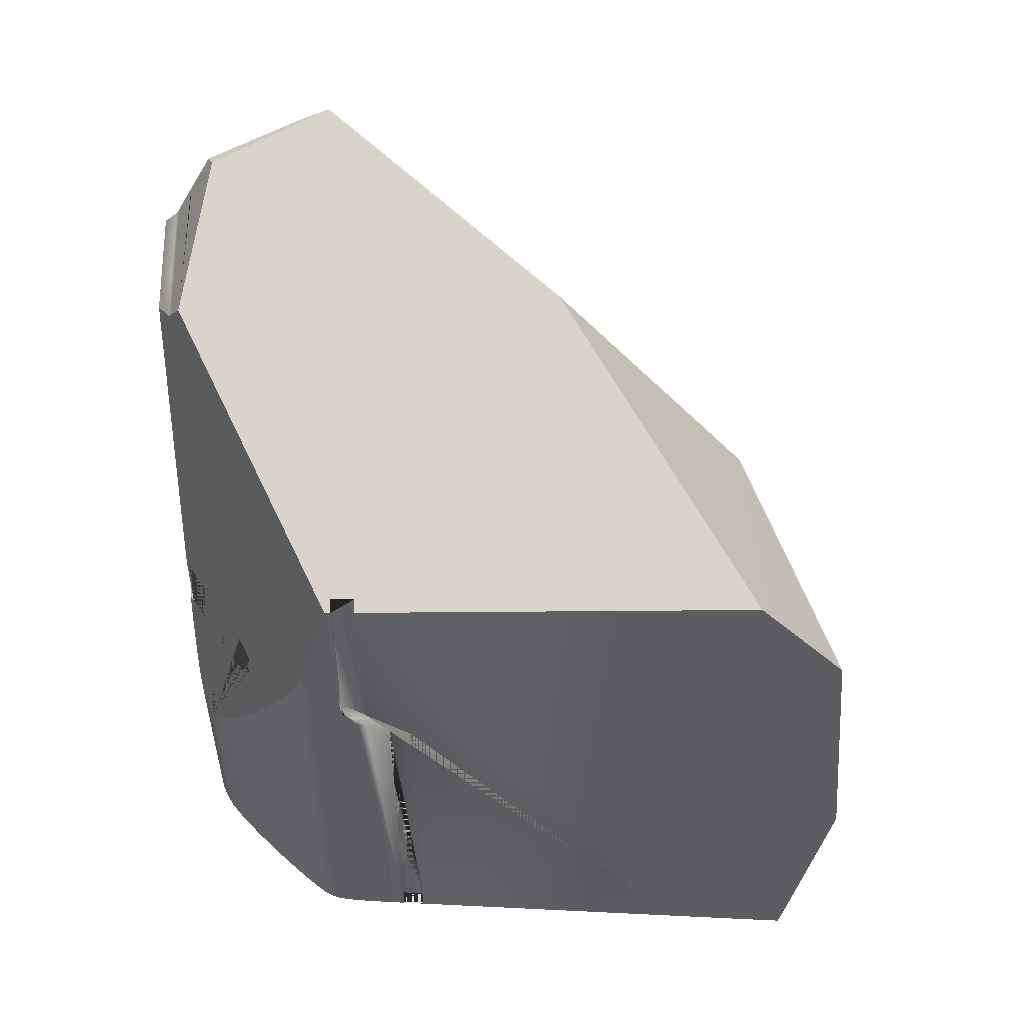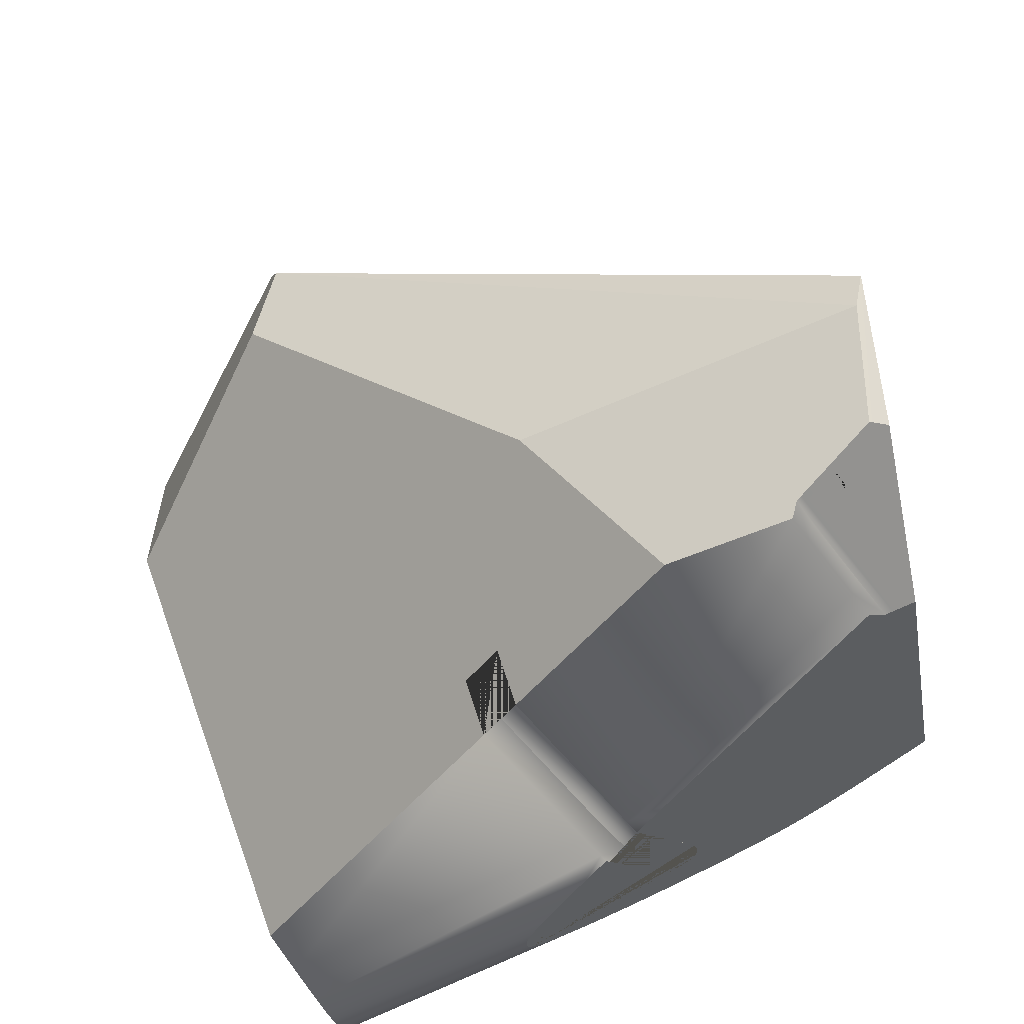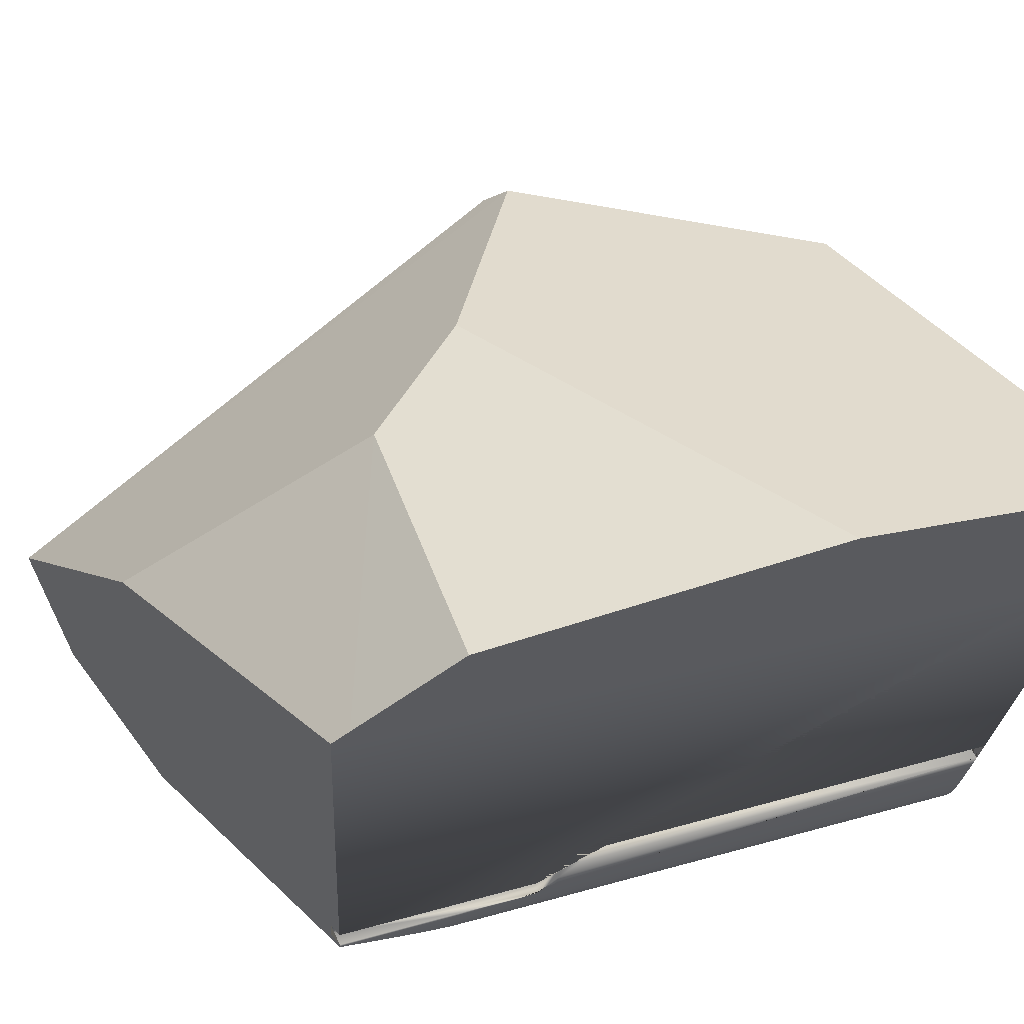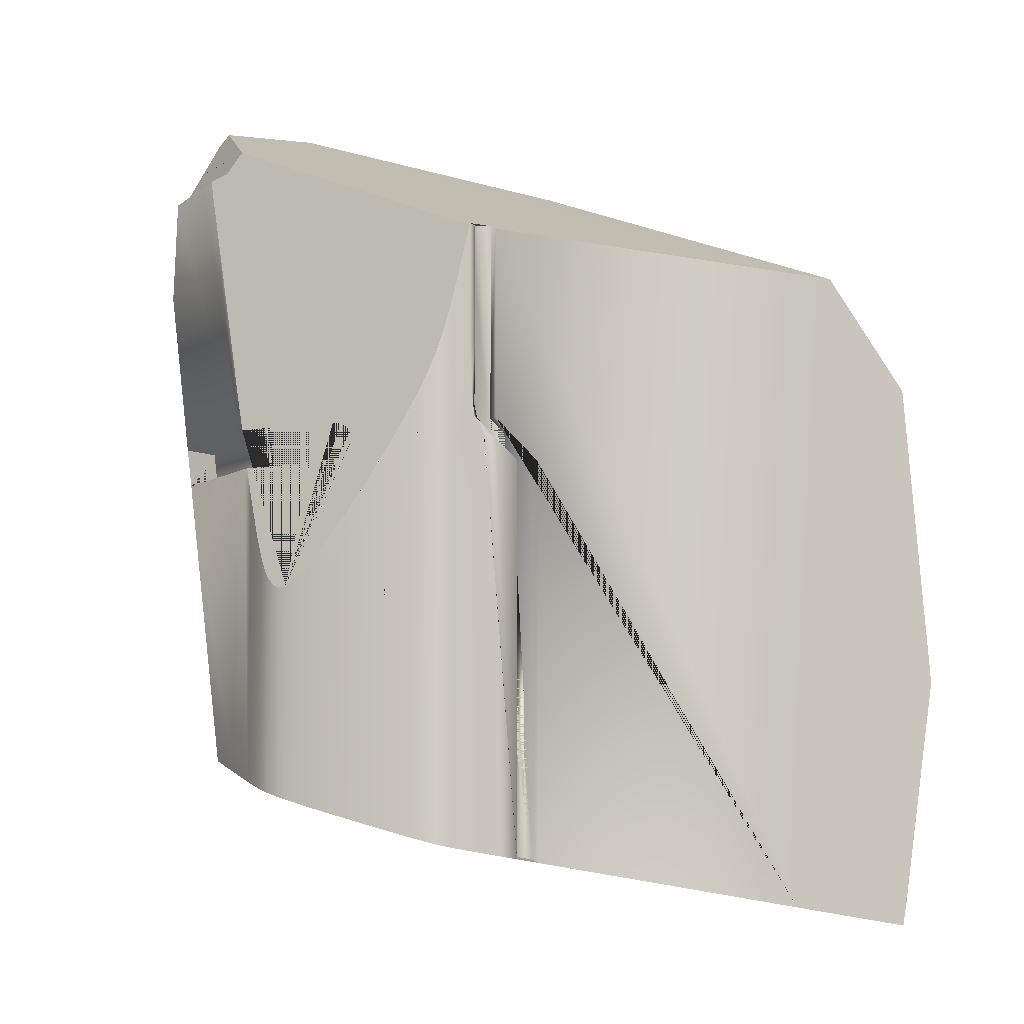
<metadata>
{"format":"obj","ext":"obj","renderer":"f3d","projection":"perspective","resolution":1024,"background":"white","views":[{"elev":53.6,"azim":-92.0,"up":"+Y"},{"elev":-48.9,"azim":123.8,"up":"+Z"},{"elev":59.4,"azim":-105.8,"up":"+Z"},{"elev":-5.6,"azim":-115.8,"up":"+Y"}]}
</metadata>
<code>
o Hammer_cell.013
v -0.982 0.6739 0.1553
v -0.982 0.7372 0.1553
v -0.2347 -0.164 1.115
v -0.1089 -0.06059 0.6773
v -0.3494 0.6855 1.304
v 0.146 0.4379 1.037
v -0.5885 0.9156 1.354
v 0.1642 0.4188 0.8294
v -0.01117 0.9632 0.2948
v -0.514 1.458 0.8976
v -0.08533 1.659 0.3704
v 0.184 0.4836 0.9697
v -0.09377 1.638 0.3052
v -1.198 0.6199 0.311
v -1.167 0.6199 0.2318
v -1.198 0.8475 0.2992
v -0.9252 0.6581 0.09755
v -0.807 0.6581 0.05291
v -0.8774 0.6581 0.06738
v -0.9252 0.753 0.09755
v -0.8069 0.753 0.05291
v -0.8773 0.753 0.06739
v -0.3348 1.415 -0.03747
v -0.3282 1.429 -0.01009
v -1.201 0.6582 0.4648
v -1.201 0.7531 0.3577
v -1.201 0.7531 0.4113
v -1.201 0.6582 0.5178
v -1.172 0.6582 0.4648
v -1.172 0.7531 0.3577
v -1.172 0.7531 0.4113
v -1.172 0.6582 0.5178
v -1.064 0.4149 0.1092
v -1.062 0.4964 0.1074
v -1.181 0.6199 0.2529
v -1.19 0.6199 0.2709
v -1.195 0.6199 0.2891
v -1.195 0.8475 0.2842
v -1.19 0.8475 0.2695
v -1.181 0.8475 0.2528
v -0.8661 0.6581 0.06283
v -0.8523 0.6581 0.05875
v -0.8334 0.6581 0.05536
v -0.9115 0.6581 0.08653
v -0.8994 0.6581 0.07843
v -0.8881 0.6581 0.07235
v -1.198 0.4912 0.3135
v -1.198 0.5609 0.3127
v -0.8661 0.753 0.06284
v -0.8523 0.753 0.05875
v -0.8334 0.753 0.05536
v -0.9115 0.753 0.08654
v -0.8994 0.753 0.07844
v -0.8881 0.753 0.07235
v -1.198 0.9584 0.2975
v -1.146 0.6204 0.205
v -1.119 0.6244 0.1723
v -0.9406 0.7527 0.1118
v -0.9562 0.751 0.1277
v -0.9706 0.7463 0.1429
v -0.9706 0.6648 0.1429
v -0.9562 0.6601 0.1277
v -0.9406 0.6584 0.1118
v -1.201 0.9186 0.3578
v -0.2546 1.415 -0.03747
v -0.4065 1.429 -0.009915
v -0.4148 1.415 -0.03747
v -0.2496 1.429 -0.01027
v -1.2 0.6203 0.3391
v -1.2 0.6231 0.3735
v -1.201 0.6315 0.414
v -1.2 0.8465 0.3159
v -1.2 0.8397 0.3334
v -1.201 0.819 0.3495
v -1.013 0.6739 0.1202
v -0.9973 0.6739 0.1377
v -0.9974 0.7372 0.1377
v -1.172 0.8198 0.4101
v -1.172 0.6319 0.4658
v -0.989 0.6882 0.1629
v -0.9913 0.7055 0.1655
v -0.989 0.7228 0.1629
v -1.198 0.6672 0.3083
v -1.198 0.7126 0.305
v -1.198 0.7685 0.3018
v -1.167 0.7126 0.2319
v -1.167 0.6672 0.2318
v -1.201 0.7293 0.3845
v -1.201 0.7056 0.4113
v -1.172 0.6819 0.438
v -1.172 0.7056 0.4646
v -0.2426 1.506 0.03355
v -0.7014 0.753 -0.03743
v -0.6724 0.753 0.05117
v -0.7258 0.753 0.05105
v -0.7709 0.753 0.05153
v -0.7573 0.6581 -0.03713
v -0.7015 0.6581 -0.03743
v -0.771 0.6581 0.05153
v -0.7258 0.6581 0.05105
v -0.6725 0.6581 0.05117
v -0.9406 0.6819 0.1119
v -0.9569 0.6828 0.1285
v -0.9731 0.685 0.1457
v -0.9573 0.7055 0.1288
v -0.9742 0.7055 0.1469
v -0.9406 0.7291 0.1119
v -0.9569 0.7283 0.1285
v -0.9731 0.7261 0.1457
v -0.9991 0.6648 0.1061
v -0.9521 0.6584 0.09137
v -0.9692 0.6601 0.1083
v -0.9849 0.6648 0.1245
v -1.021 0.6882 0.1289
v -1.024 0.7055 0.1318
v -1.005 0.6882 0.1459
v -1.008 0.7055 0.1486
v -1.005 0.7228 0.1459
v -1.195 0.6672 0.288
v -1.195 0.7126 0.2867
v -1.195 0.7685 0.2853
v -1.19 0.6672 0.2706
v -1.19 0.7126 0.2702
v -1.19 0.7685 0.2698
v -1.181 0.6672 0.2529
v -1.181 0.7126 0.2529
v -1.181 0.7685 0.2528
v -0.9849 0.7463 0.1245
v -0.9692 0.751 0.1083
v -0.9521 0.7527 0.09138
v -1.089 0.5712 0.1372
v -1.092 0.4945 0.1403
v -1.12 0.5641 0.173
v -1.121 0.4923 0.1739
v -1.181 0.5609 0.2529
v -1.181 0.4911 0.253
v -1.19 0.5609 0.2711
v -1.19 0.4911 0.2712
v -1.195 0.5609 0.2899
v -1.195 0.4911 0.2902
v -1.01 0.4149 0.05291
v -1.036 0.4149 0.07938
v -1.146 0.6675 0.205
v -1.146 0.7124 0.205
v -0.2465 1.464 0.00932
v -1.2 0.9577 0.3127
v -1.2 0.9527 0.3285
v -1.201 0.9397 0.3437
v -1.2 0.5612 0.3423
v -1.2 0.4913 0.3439
v -1.2 0.5632 0.3784
v -1.201 0.7502 0.3637
v -1.2 0.763 0.3423
v -1.2 0.7679 0.3211
v -1.201 0.709 0.3818
v -1.2 0.7114 0.3534
v -1.2 0.7125 0.3275
v -1.201 0.674 0.3998
v -1.2 0.6693 0.3646
v -1.2 0.6674 0.3338
v -1.172 0.7501 0.4283
v -0.2095 1.617 0.09651
v -0.1786 1.598 0.0857
v -0.1736 1.595 0.08382
v -0.1817 1.506 0.03341
v -0.1876 1.441 -0.00365
v -0.1884 1.431 -0.008913
v -0.1974 1.415 -0.03747
v -0.1664 1.17 -0.03747
v -1.201 1.193 0.3578
v -1.201 1.193 0.3448
v -1.172 1.205 0.3578
v -0.5453 1.48 0.01899
v -0.2373 1.606 0.09017
v -0.4769 1.415 -0.03747
v -0.5175 1.429 -0.00966
v -0.5365 1.464 0.01001
v -0.524 1.441 -0.002905
v -1.201 1.181 0.3419
v -1.2 1.056 0.3116
v -1.2 1.116 0.3264
v -1.181 0.8548 0.2528
v -1.19 0.9019 0.2694
v -1.195 0.9486 0.2836
v -1.196 0.9584 0.2862
v -1.198 0.9992 0.2972
v -0.7014 0.8464 -0.03743
v -1.167 0.8029 0.2319
v -1.007 0.7389 0.121
v -0.993 0.7463 0.114
v -0.7386 0.753 -0.03723
v -0.9727 0.751 0.103
v -0.9338 0.753 0.08006
v -1.023 0.7228 0.1266
v -1.017 0.7299 0.1246
v -1.029 0.7055 0.1262
v -1.135 0.712 0.191
v -1.029 0.6991 0.1244
v -1.024 0.6821 0.1175
v -1.019 0.6739 0.1127
v -1.013 0.6705 0.1081
v -1.003 0.6648 0.1008
v -0.9982 0.6637 0.09756
v -1.028 0.6882 0.1214
v -1.119 0.6703 0.1715
v -1.102 0.6306 0.1521
v -1.108 0.6437 0.1586
v -0.8043 0.5902 -0.03633
v -0.8417 0.5019 -0.03478
v -1.04 0.4967 0.08283
v -1.035 0.4882 0.07824
v -0.8691 0.443 -0.03229
v -1.01 0.444 0.05275
v -0.9026 0.3887 -0.02507
v -0.9871 0.4081 0.03034
v -0.8885 0.4078 -0.02898
v -0.9139 0.3783 -0.02074
v -0.967 0.3833 0.01235
v -0.9367 0.3671 -0.009696
v -0.9504 0.3704 -0.000682
v -0.9248 0.3707 -0.01596
v -1.088 0.5976 0.1359
v -1.083 0.5857 0.1298
v -1.077 0.5743 0.1239
v -1.06 0.5371 0.1048
v -0.9829 0.6601 0.08754
v -0.977 0.6596 0.08388
v -0.9617 0.6584 0.0744
v -0.9423 0.6581 0.06268
v -0.7767 0.6581 -0.0368
v -1.146 0.7421 0.205
v -1.201 1.155 1.316
v -1.172 1.203 0.4114
v -1.201 1.191 0.4114
v -1.201 1.155 1.327
v -0.3127 0.753 -0.03747
v -0.2496 0.753 0.05459
v -0.346 0.6581 -0.03747
v -0.2831 0.6581 0.05432
v -0.5789 -0.005568 -0.03747
v -0.588 -0.03147 -0.03747
v -0.9139 -0.1012 -0.02075
v -0.9026 -0.0981 -0.02508
v -0.8692 -0.08997 -0.03229
v -0.8418 -0.08392 -0.03478
v -0.8885 -0.09453 -0.02899
v -0.7016 -0.05474 -0.03743
v -0.7573 -0.0662 -0.03714
v -0.8044 -0.07598 -0.03634
v -1.201 -0.3782 1.208
v -1.01 -0.134 0.05296
v -0.967 -0.1179 0.01234
v -0.9871 -0.1252 0.03034
v -0.9367 -0.1078 -0.009705
v -0.9248 -0.1043 -0.01597
v -0.9504 -0.1122 -0.000691
v -1.019 -0.1374 0.0618
v -1.201 -0.2456 0.4648
v -1.201 -0.2551 0.5178
v -1.195 -0.2134 0.2904
v -1.198 -0.2182 0.3139
v -1.2 -0.224 0.3446
v -1.2 -0.2307 0.3813
v -1.201 -0.238 0.422
v -1.19 -0.209 0.2713
v -1.181 -0.2039 0.253
v -1.146 -0.1884 0.2052
v -1.172 -0.2399 0.4648
v -1.064 -0.1549 0.1095
v -1.121 -0.1779 0.1744
v -1.093 -0.1664 0.1418
v -1.036 -0.144 0.07956
v -1.172 -0.2493 0.5178
v -1.167 -0.1973 0.2318
v -1.201 1.117 1.357
v -1.201 0.8886 1.54
v -1.201 0.1885 1.609
v -1.201 0.1604 1.612
v -1.201 -0.3843 1.524
v -1.201 -0.4296 1.498
v -1.201 -0.4322 1.515
v -1.135 0.712 0.191
v -1.119 0.6703 0.1715
v -1.201 -0.3843 1.524
v -1.201 -0.4322 1.515
v -1.19 0.9019 0.2694
v -1.195 0.9486 0.2836
v -1.04 0.4967 0.08283
v -1.035 0.4882 0.07824
v -0.9026 0.3887 -0.02507
v -0.8885 0.4078 -0.02898
v -0.9139 0.3783 -0.02074
v -1.088 0.5976 0.1359
v -1.083 0.5857 0.1298
v -1.06 0.5371 0.1048
v -1.146 0.7421 0.205
v -0.8418 -0.08392 -0.03478
v -0.8044 -0.07598 -0.03634
v -1.2 -0.224 0.3446
v -1.2 -0.2307 0.3813
v -0.9367 -0.1078 -0.009705
v -0.9248 -0.1043 -0.01597
v -0.9504 -0.1122 -0.000691
v -1.19 -0.209 0.2713
v -1.181 -0.2039 0.253
v -1.064 -0.1549 0.1095
v -1.093 -0.1664 0.1418
v -1.017 0.7299 0.1246
v -1.007 0.7389 0.121
v -0.9521 0.7527 0.09138
v -0.9727 0.751 0.103
v -1.201 1.181 0.3419
v -1.2 1.116 0.3264
v -1.196 0.9584 0.2862
v -0.993 0.7463 0.114
v -1.029 0.6991 0.1244
v -1.028 0.6882 0.1214
v -1.108 0.6437 0.1586
v -0.9871 0.4081 0.03034
v -0.967 0.3833 0.01235
v -1.077 0.5743 0.1239
v -1.2 1.056 0.3116
v -1.198 0.9992 0.2972
v -0.1876 1.441 -0.00365
v -0.1817 1.506 0.03341
v -0.1664 1.17 -0.03747
v -0.1974 1.415 -0.03747
v -1.024 0.6821 0.1175
v -1.019 0.6739 0.1127
v -1.102 0.6306 0.1521
v -1.01 0.444 0.05275
v -1.167 0.8029 0.2319
v -1.172 1.205 0.3578
v -1.172 1.203 0.4114
v -0.2496 0.753 0.05459
v -0.3127 0.753 -0.03747
v -0.7016 -0.05474 -0.03743
v -0.7573 -0.0662 -0.03714
v -1.201 -0.238 0.422
v -1.036 -0.144 0.07956
v -1.167 -0.1973 0.2318
v -1.201 0.1885 1.609
v -1.201 0.1604 1.612
v -0.588 -0.03147 -0.03747
v -1.121 -0.1779 0.1744
v -1.201 1.155 1.327
v -1.201 1.117 1.357
v -1.201 -0.4296 1.498
v -1.013 0.6705 0.1081
v -0.9248 0.3707 -0.01596
v -0.2095 1.617 0.09651
v -0.1786 1.598 0.0857
v -0.2373 1.606 0.09017
v -0.4769 1.415 -0.03747
v -0.7014 0.8464 -0.03743
v -0.7386 0.753 -0.03723
v -0.9338 0.753 0.08006
v -1.003 0.6648 0.1008
v -0.9504 0.3704 -0.000682
v -0.1884 1.431 -0.008913
v -0.9139 -0.1012 -0.02075
v -1.019 -0.1374 0.0618
v -0.9026 -0.0981 -0.02508
v -1.201 -0.2456 0.4648
v -1.172 -0.2399 0.4648
v -1.201 -0.3782 1.208
v -0.1736 1.595 0.08382
v -1.201 1.193 0.3578
v -1.201 1.193 0.3448
v -0.5453 1.48 0.01899
v -0.5365 1.464 0.01001
v -1.023 0.7228 0.1266
v -1.029 0.7055 0.1262
v -0.9982 0.6637 0.09756
v -0.9367 0.3671 -0.009696
v -0.9829 0.6601 0.08754
v -0.977 0.6596 0.08388
v -0.346 0.6581 -0.03747
v -0.2831 0.6581 0.05432
v -0.9617 0.6584 0.0744
v -0.9423 0.6581 0.06268
v -0.7767 0.6581 -0.0368
v -0.8043 0.5902 -0.03633
v -1.201 1.155 1.316
v -0.5789 -0.005568 -0.03747
v -0.8885 -0.09453 -0.02899
v -1.01 -0.134 0.05296
v -0.9871 -0.1252 0.03034
v -1.195 -0.2134 0.2904
v -1.198 -0.2182 0.3139
v -1.201 -0.2551 0.5178
v -1.172 -0.2493 0.5178
v -0.5175 1.429 -0.00966
v -0.524 1.441 -0.002905
v -0.8692 -0.08997 -0.03229
v -0.967 -0.1179 0.01234
v -1.146 -0.1884 0.2052
v -1.201 0.8886 1.54
v -1.181 0.8548 0.2528
v -0.8417 0.5019 -0.03478
v -0.8691 0.443 -0.03229
v -1.201 1.191 0.4114
f 351 11 352
f 13 367 352 11
f 13 9 167 324 325 367
f 167 9 326 327
f 215 388 387 141 213
f 353 11 351
f 220 320 319 331 289 288 295 321 294 293 206 318 283 282 296 188 182 286 287 185 186 322 313 312 171 370 371 394 176 354 355 356 193 310 311 315 189 308 194 373 316 317 328 329 349 202 374 226 377 228 229 230 208 209 212 291 290 292 350 219
f 10 11 384 346
f 10 7 11
f 140 389 390 47
f 6 12 11
f 12 13 11
f 8 4 241 385
f 339 300 299 261 260 304 305 341 267 345 307 306 340 362 366 259 273 268 364
f 7 347 398
f 347 7 10 346
f 342 7 398
f 343 5 7 342
f 285 3 6
f 3 12 6
f 285 348 3
f 54 46 45 53
f 191 187 93
f 298 297 400 383
f 337 98 378 240 344
f 103 104 106 105
f 105 106 109 108
f 151 263 264 71 70
f 63 62 103 102
f 62 61 104 103
f 61 1 80 104
f 333 368 64 26 30
f 109 82 2 60
f 108 109 60 59
f 107 108 59 58
f 218 396 388 215
f 101 100 95 94
f 96 95 100 99
f 105 108 107 102 103
f 18 21 96 99
f 203 358 110 376
f 376 112 111 380 227
f 376 110 113 112
f 201 200 75 110 358
f 110 75 76 113
f 113 76 1 61
f 112 113 61 62
f 111 112 62 63
f 360 168 65 68
f 198 196 115 114 204
f 372 115 196
f 114 115 117 116
f 115 372 118 117
f 309 77 118 372 195
f 118 77 2 82
f 117 118 82 81
f 116 117 81 80
f 76 116 80 1
f 75 114 116 76
f 199 204 114 75 200
f 119 120 123 122
f 120 121 124 123
f 122 123 126 125
f 123 124 127 126
f 14 83 119 37
f 83 84 120 119
f 84 85 121 120
f 85 16 38 121
f 121 38 39 124
f 124 39 40 127
f 389 140 138 265
f 125 126 86 87
f 35 125 87 15
f 36 122 125 35
f 37 119 122 36
f 192 129 128 190
f 130 129 192
f 271 132 34 33 269
f 129 130 58 59
f 128 129 59 60
f 77 128 60 2
f 190 128 77 309
f 392 32 91 161 78 31 334 333 30 90 79 29 365
f 338 97 98 337
f 53 45 44 52
f 49 41 19 22
f 50 42 41 49
f 181 147 73 74 148 179
f 18 43 51 21
f 39 183 399 40
f 38 184 183 39
f 16 55 314 184 38
f 314 55 323
f 262 150 47 390
f 93 336 335 94 95 96 21 51 50 49 22 54 53 52 20 357 191
f 90 30 26 88 89 25 29
f 19 46 54 22
f 52 44 17 20
f 401 395 386 216
f 272 269 33 142
f 93 187 175 67 23 65 168 169 336
f 24 68 65 23
f 81 82 109 106 104 80
f 57 133 134 270 397 56
f 224 131 222 223
f 225 34 132 131 224
f 15 274 266 136 135 35
f 274 15 87 86 332 231 144 143 56 397
f 222 131 133 57 330
f 67 66 24 23
f 401 400 297 395
f 302 301 375 221
f 135 136 138 137
f 137 138 140 139
f 393 360 68 24 66
f 139 140 47 48
f 37 139 48 14
f 36 137 139 37
f 35 135 137 36
f 258 25 89 155 158 71 264
f 142 211 213 141
f 211 142 33 34 210
f 210 34 225
f 285 6 5 343 284
f 214 216 386 243
f 301 303 359 375
f 8 9 13 12
f 205 143 144 197
f 197 144 231
f 141 387 257 272 142
f 46 19 41 42 43 18 99 100 101 379 378 98 97 382 381 17 44 45
f 330 57 205 207
f 56 143 205 57
f 359 303 396 218
f 97 338 298 383 382
f 166 178 177 145 92 165
f 40 399 332 86 126 127
f 16 72 146 55
f 72 73 147 146
f 67 175 393 66
f 74 26 64 148
f 323 55 146 180
f 102 107 58 20 17 63
f 14 48 149 69
f 48 47 150 149
f 270 134 133 131 132 271
f 263 151 149 150 262
f 69 149 151 70
f 302 221 217 361
f 369 179 148 64 368
f 152 153 156 155
f 153 154 157 156
f 155 156 159 158
f 156 157 160 159
f 26 74 152 88
f 74 73 153 152
f 73 72 154 153
f 72 16 85 154
f 154 85 84 157
f 157 84 83 160
f 160 83 14 69
f 159 160 69 70
f 158 159 70 71
f 181 180 146 147
f 88 152 155 89
f 90 29 79
f 380 111 63 17 381
f 258 365 29 25
f 5 6 11 7
f 161 91 31 78
f 357 20 58 130
f 173 174 162 163 164 165 92 145 177
f 31 27 402 334
f 360 393 178 166
f 250 280 281 279 278 277 276 275 235 232 402 27 28 391
f 233 234 384 11 353 370 171 170 172
f 32 28 27 31 91
f 28 32 392 391
f 138 136 266 265
f 379 101 94 335
f 3 348 366 362 251 253 252 256 254 255 242 363 246 244 245 249 248 247 241 4
f 238 239 237 236 326 9 8 385
f 361 217 214 243
f 51 43 42 50
f 4 8 12 3

</code>
